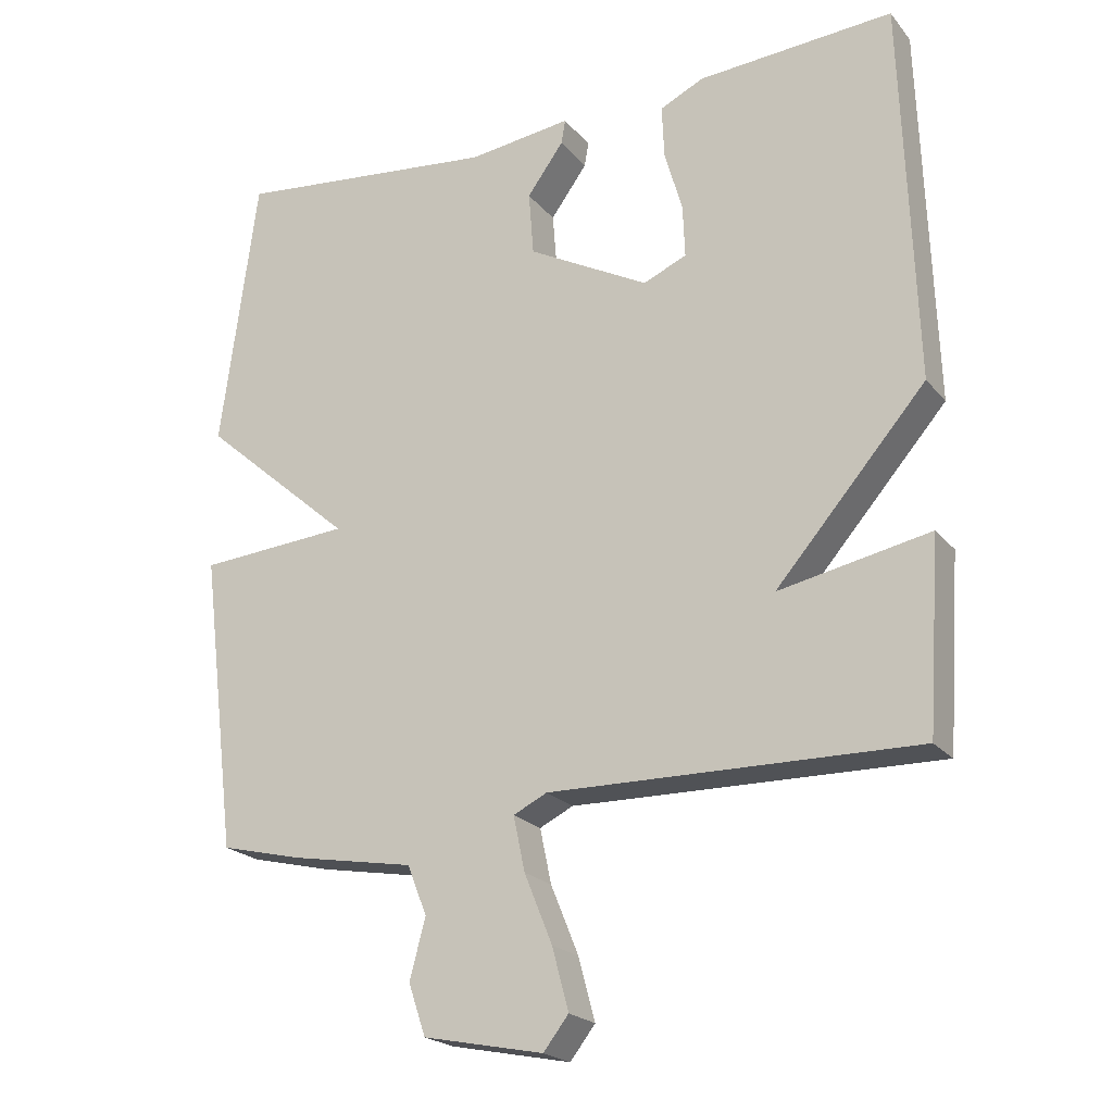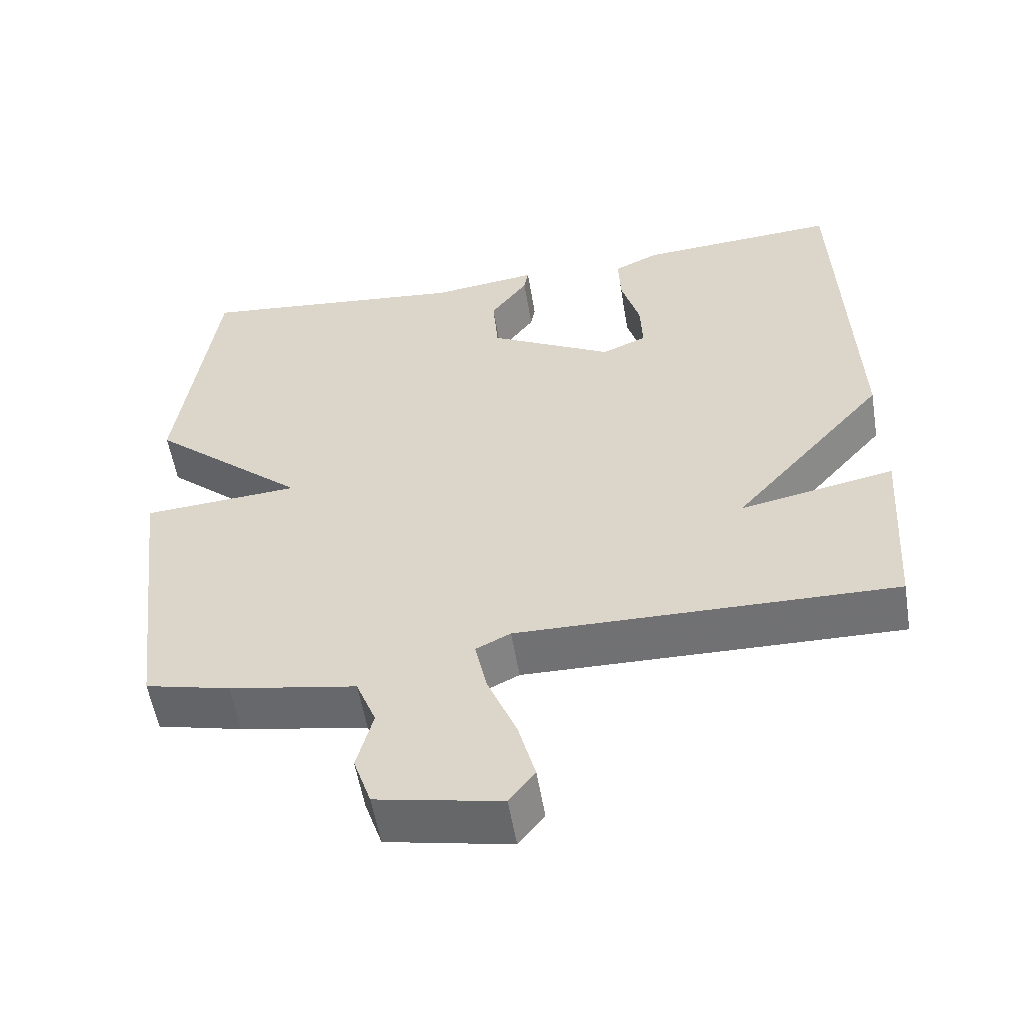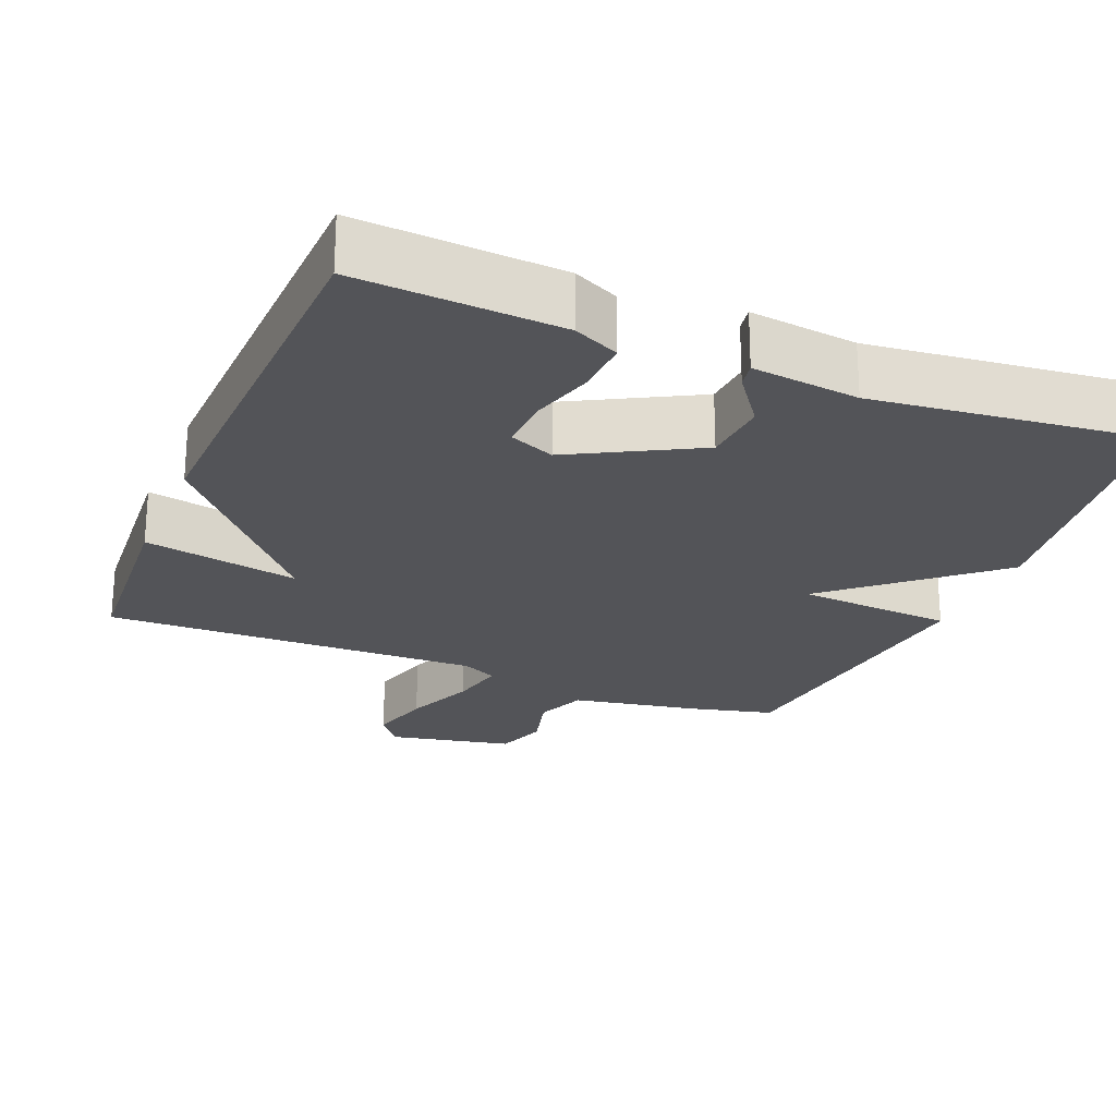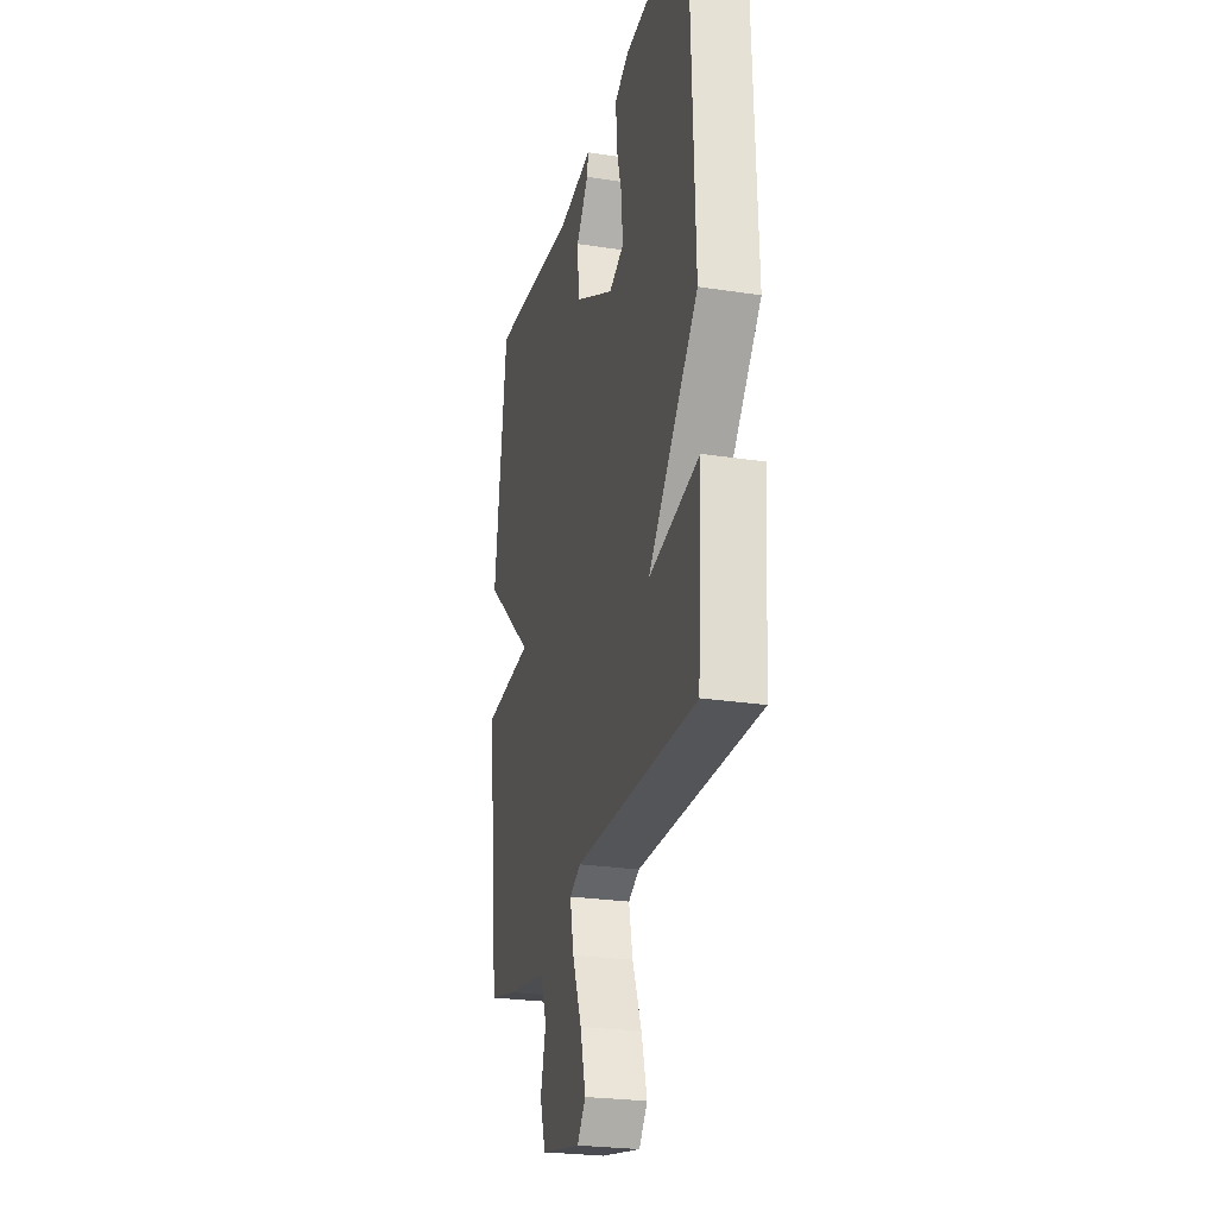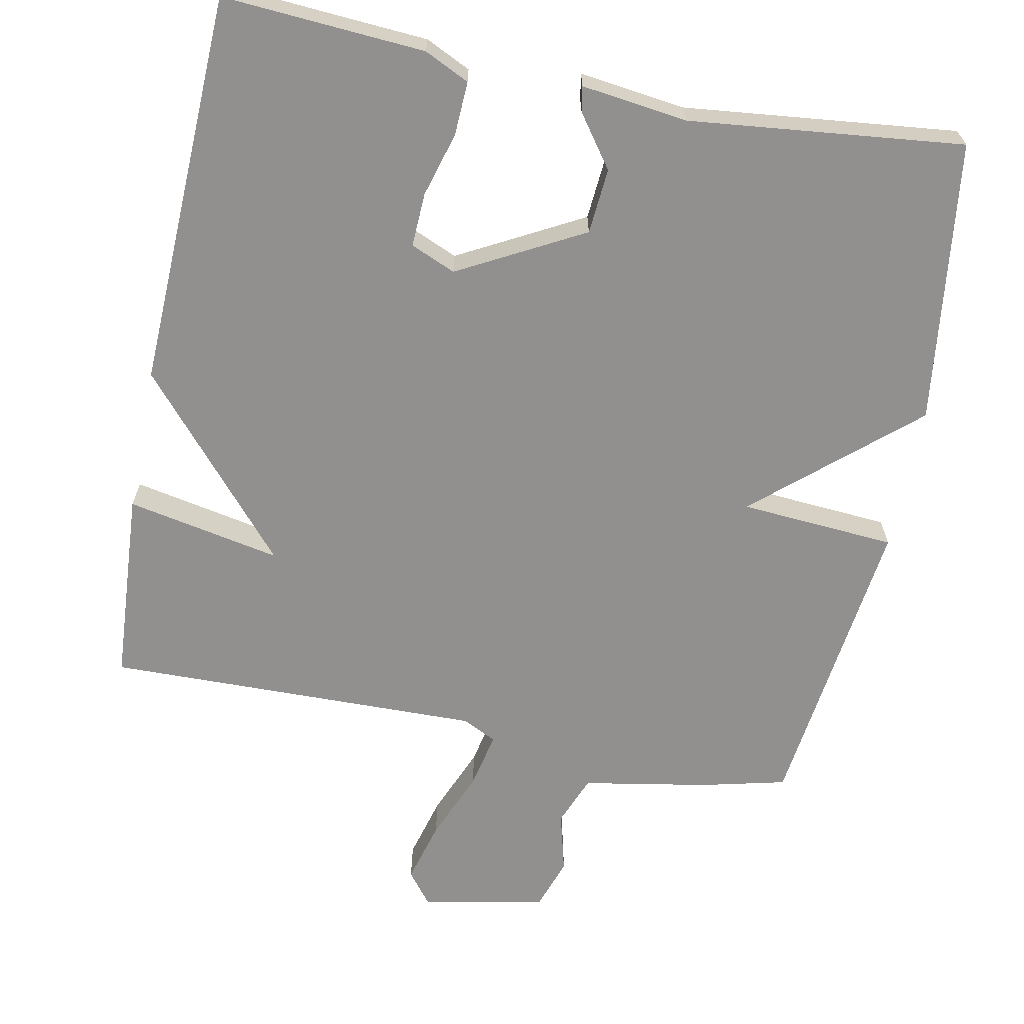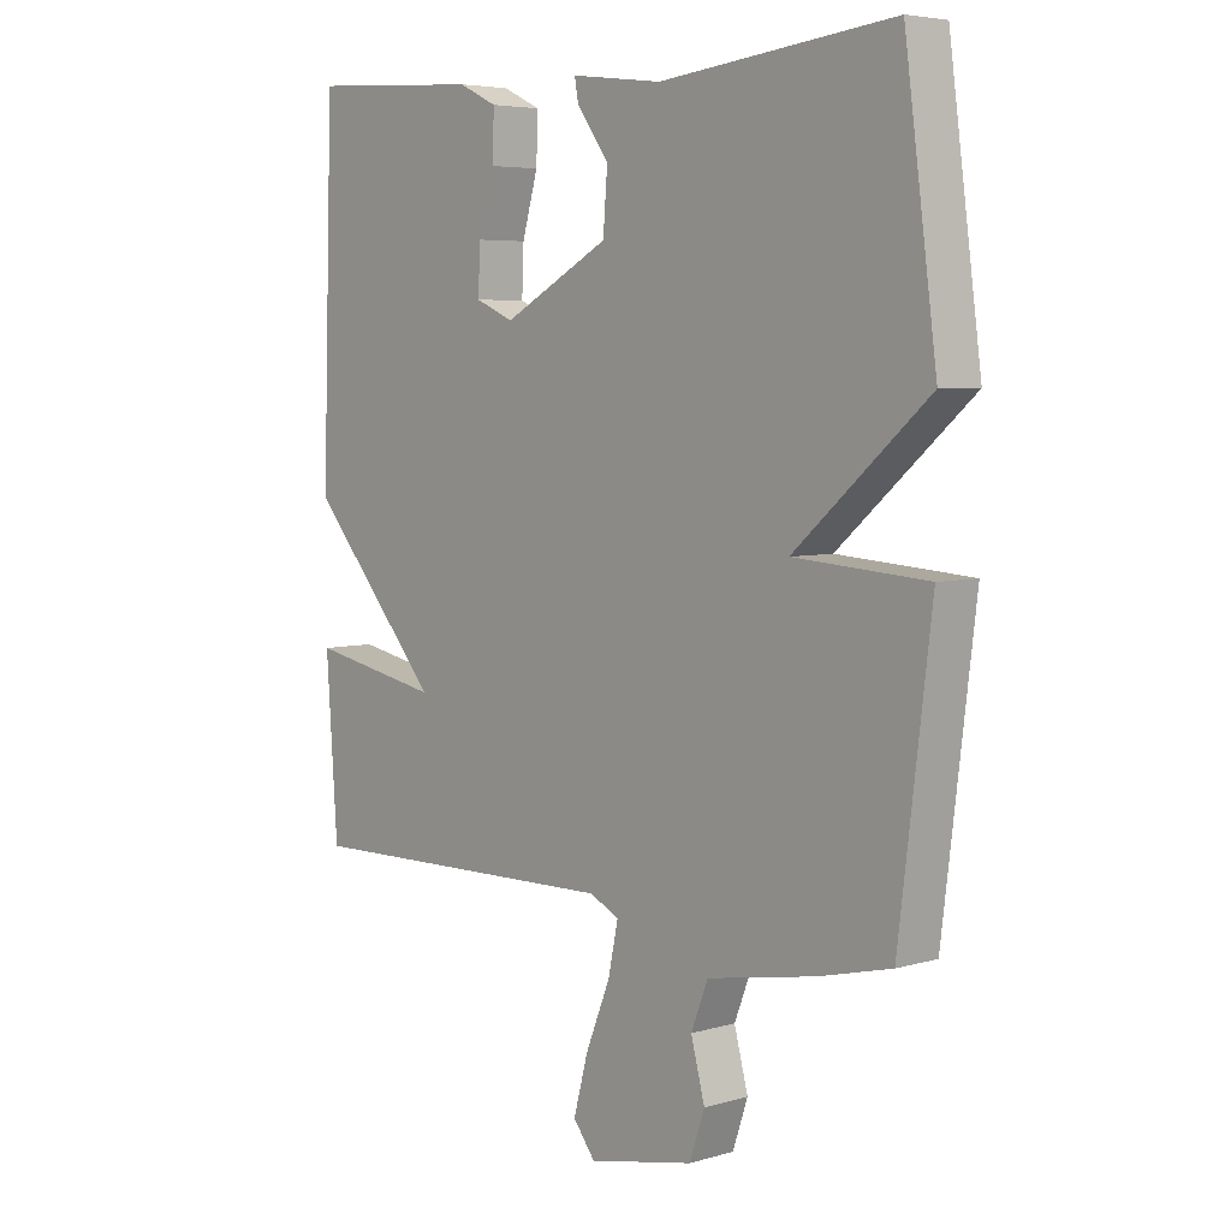
<metadata>
{"format":"obj","ext":"obj","renderer":"f3d","projection":"perspective","resolution":1024,"background":"white","views":[{"elev":-21.5,"azim":-151.8,"up":"+Z"},{"elev":-55.6,"azim":-170.6,"up":"+Z"},{"elev":-23.6,"azim":-22.3,"up":"+Y"},{"elev":-25.6,"azim":-103.8,"up":"+Z"},{"elev":-65.7,"azim":-11.3,"up":"+Y"},{"elev":5.3,"azim":48.0,"up":"+Z"}]}
</metadata>
<code>
v -0.5 0.07 0.5
v -0.226 0.07 0.482
v -0.165 0.07 0.453
v -0.168 0.07 0.38
v -0.193 0.07 0.292
v -0.196 0.07 0.219
v -0.135 0.07 0.193
v 0.034 0.07 0.284
v 0.041 0.07 0.373
v -0.01 0.07 0.443
v -0.016 0.07 0.477
v 0.129 0.07 0.459
v 0.5 0.07 0.5
v 0.551 0.07 0.116
v 0.339 0.07 -0.069
v 0.551 0.07 -0.084
v 0.5 0.07 -0.5
v 0.385 0.07 -0.528
v 0.213 0.07 -0.559
v 0.186 0.07 -0.628
v 0.208 0.07 -0.711
v 0.184 0.07 -0.782
v 0.016 0.07 -0.816
v -0.019 0.07 -0.771
v 0.004 0.07 -0.685
v 0.043 0.07 -0.589
v 0.059 0.07 -0.513
v 0.012 0.07 -0.49
v -0.5 0.07 -0.5
v -0.518 0.07 -0.236
v -0.308 0.07 -0.277
v -0.518 0.07 -0.036
v -0.5 0 0.5
v -0.226 0 0.482
v -0.165 0 0.453
v -0.168 0 0.38
v -0.193 0 0.292
v -0.196 0 0.219
v -0.135 0 0.193
v 0.034 0 0.284
v 0.041 0 0.373
v -0.01 0 0.443
v -0.016 0 0.477
v 0.129 0 0.459
v 0.5 0 0.5
v 0.551 0 0.116
v 0.339 0 -0.069
v 0.551 0 -0.084
v 0.5 0 -0.5
v 0.385 0 -0.528
v 0.213 0 -0.559
v 0.186 0 -0.628
v 0.208 0 -0.711
v 0.184 0 -0.782
v 0.016 0 -0.816
v -0.019 0 -0.771
v 0.004 0 -0.685
v 0.043 0 -0.589
v 0.059 0 -0.513
v 0.012 0 -0.49
v -0.5 0 -0.5
v -0.518 0 -0.236
v -0.308 0 -0.277
v -0.518 0 -0.036
f 1 2 3
f 32 1 3
f 31 32 3
f 28 29 30 31
f 27 28 31
f 24 25 26
f 23 24 26
f 22 23 26
f 21 22 26
f 20 21 26
f 19 20 26 27
f 19 27 31
f 18 19 31
f 17 18 31
f 16 17 31
f 15 16 31
f 12 13 14 15
f 9 10 11 12
f 8 9 12 15
f 7 8 15 31
f 3 4 5
f 31 3 5
f 31 5 6
f 6 7 31
f 35 34 33
f 35 33 64
f 35 64 63
f 63 62 61 60
f 63 60 59
f 58 57 56
f 58 56 55
f 58 55 54
f 58 54 53
f 58 53 52
f 59 58 52 51
f 63 59 51
f 63 51 50
f 63 50 49
f 63 49 48
f 63 48 47
f 47 46 45 44
f 44 43 42 41
f 47 44 41 40
f 63 47 40 39
f 37 36 35
f 37 35 63
f 38 37 63
f 63 39 38
f 1 33 34 2
f 2 34 35 3
f 3 35 36 4
f 4 36 37 5
f 5 37 38 6
f 6 38 39 7
f 7 39 40 8
f 8 40 41 9
f 9 41 42 10
f 10 42 43 11
f 11 43 44 12
f 12 44 45 13
f 13 45 46 14
f 14 46 47 15
f 15 47 48 16
f 16 48 49 17
f 17 49 50 18
f 18 50 51 19
f 19 51 52 20
f 20 52 53 21
f 21 53 54 22
f 22 54 55 23
f 23 55 56 24
f 24 56 57 25
f 25 57 58 26
f 26 58 59 27
f 27 59 60 28
f 28 60 61 29
f 29 61 62 30
f 30 62 63 31
f 31 63 64 32
f 32 64 33 1

</code>
